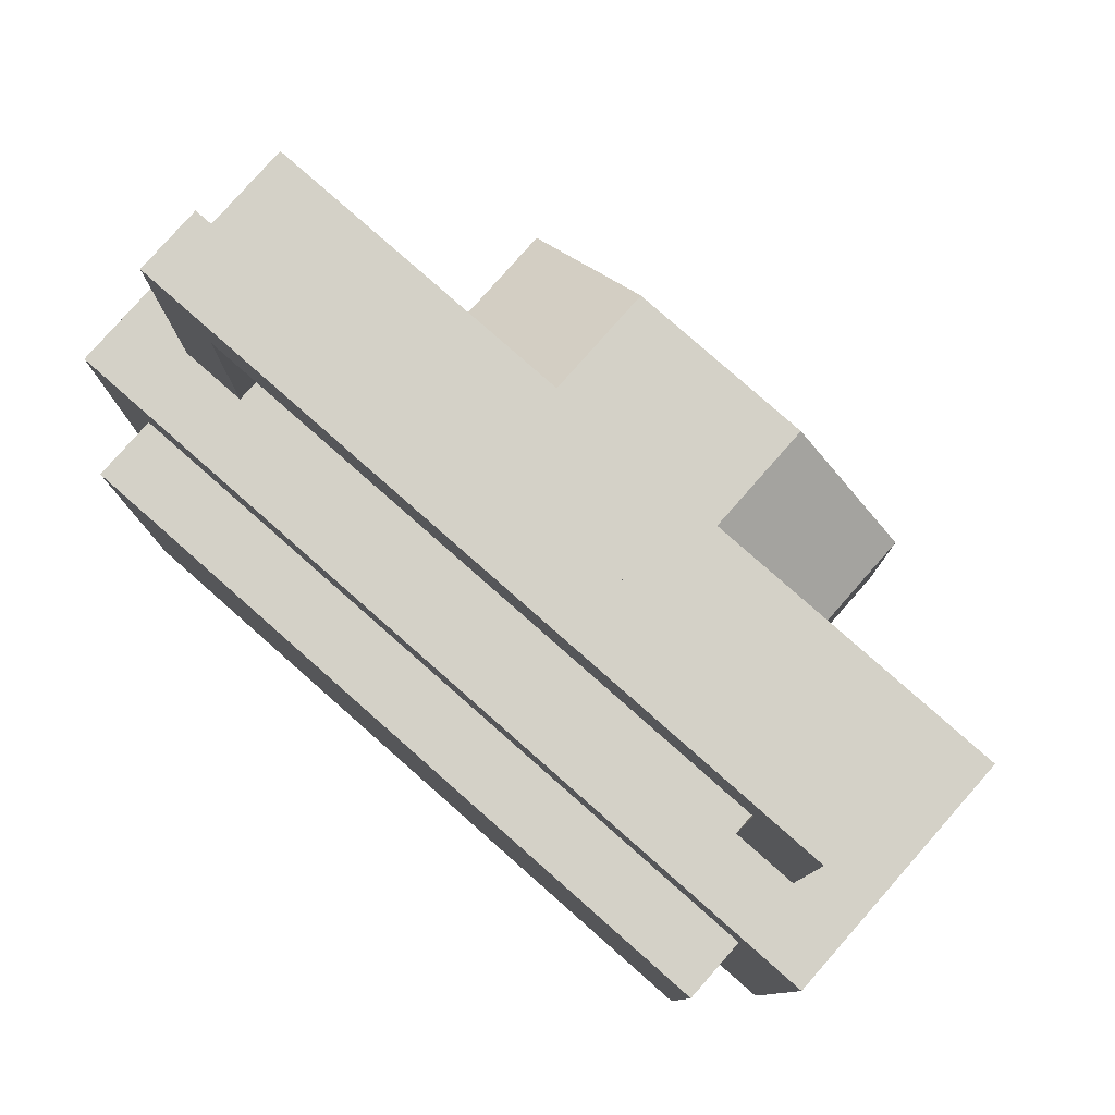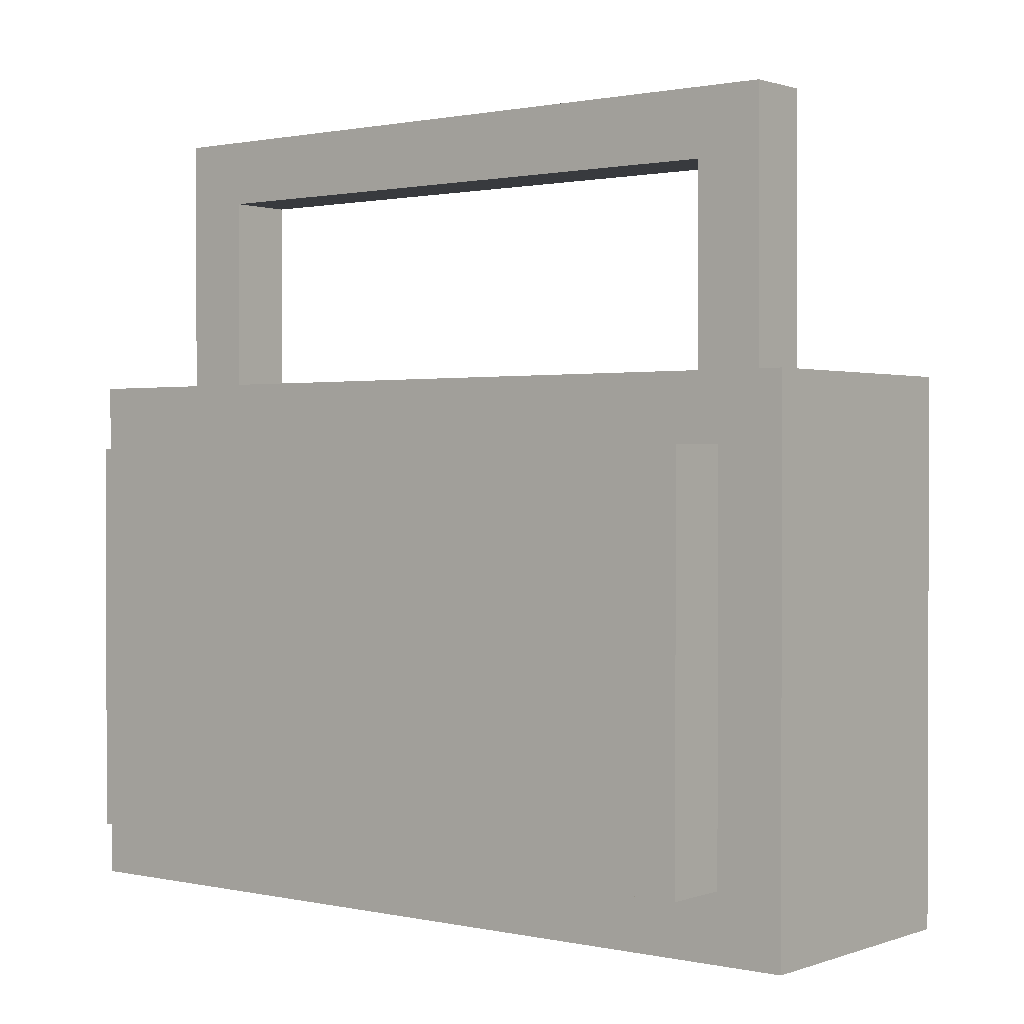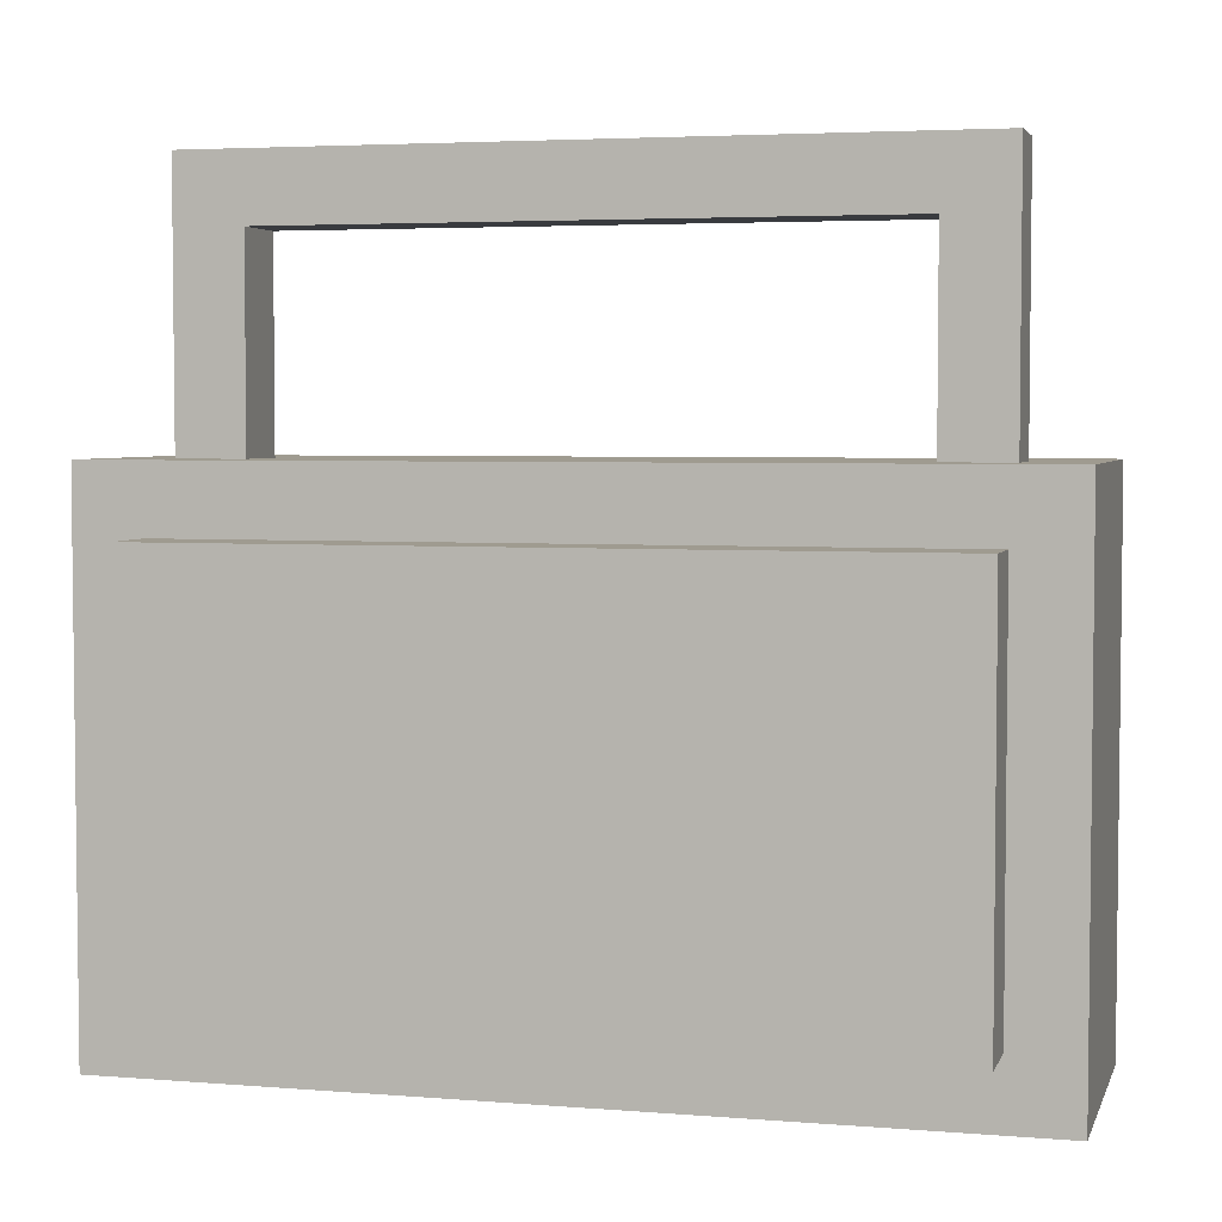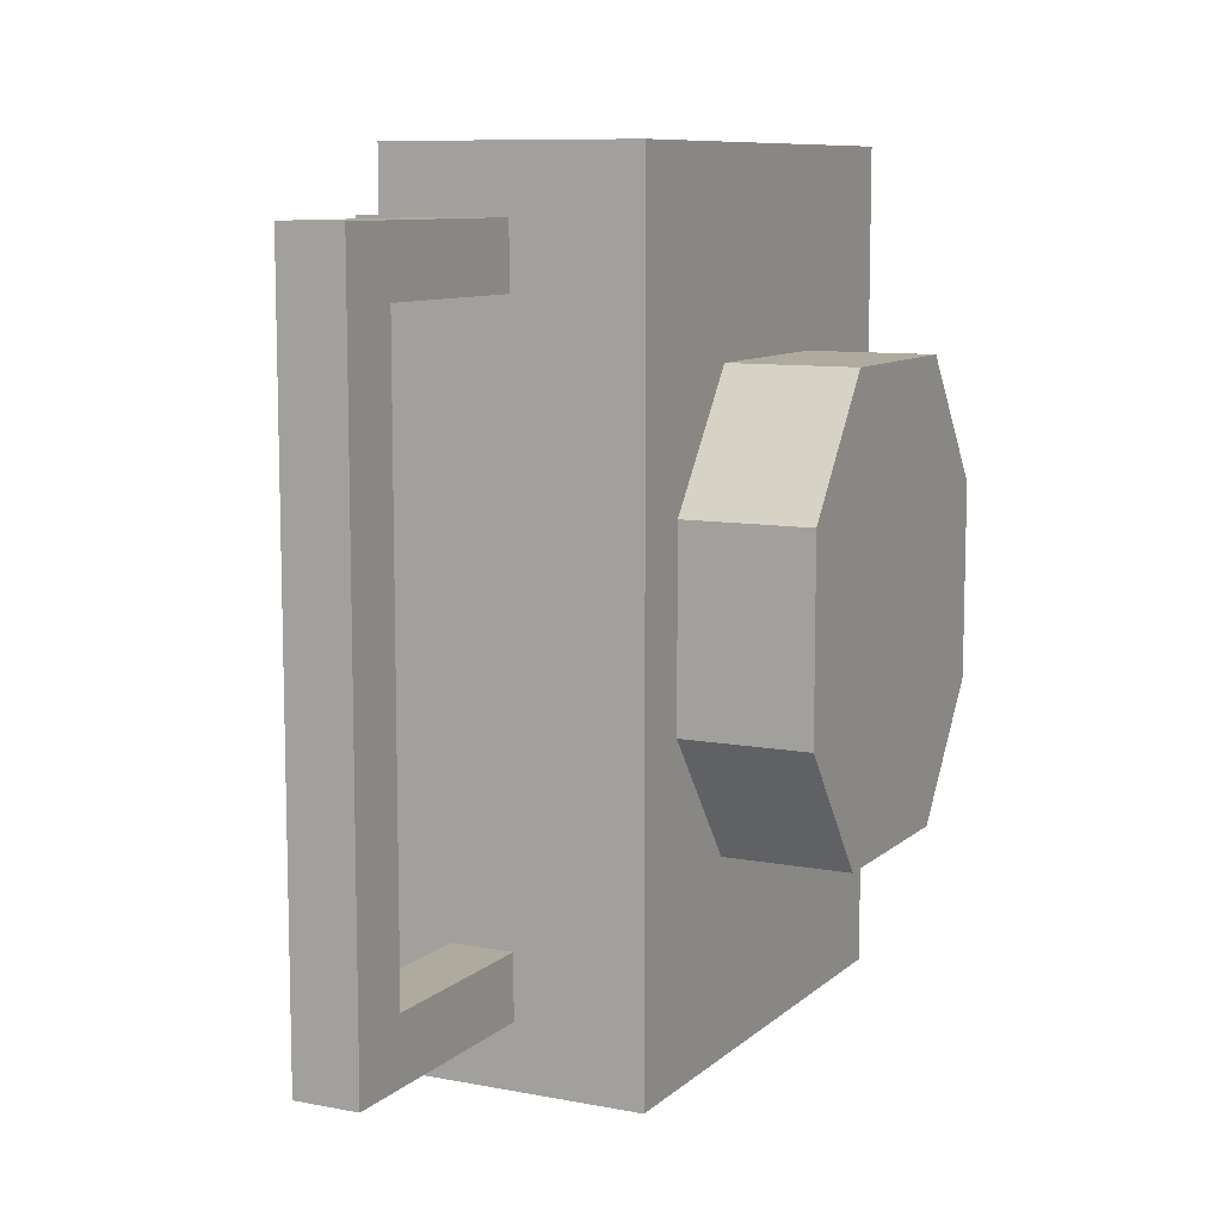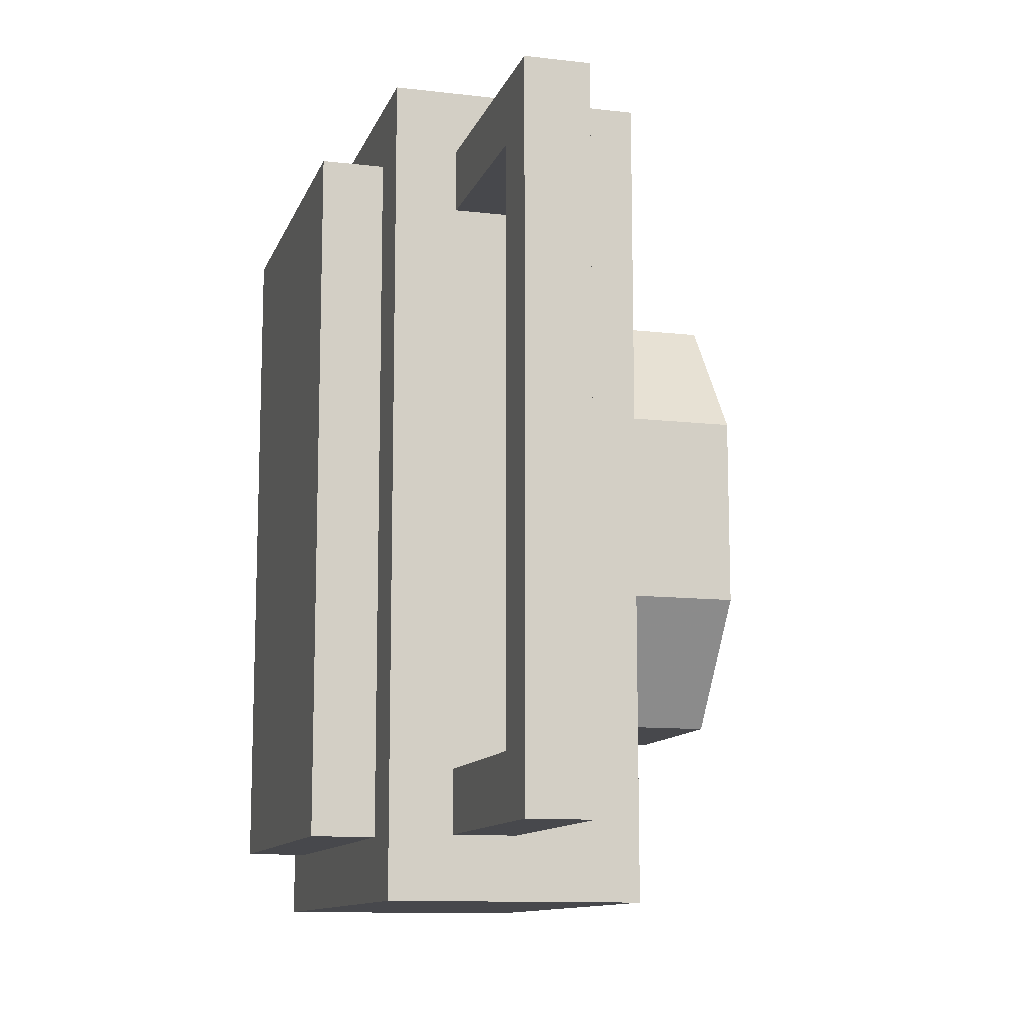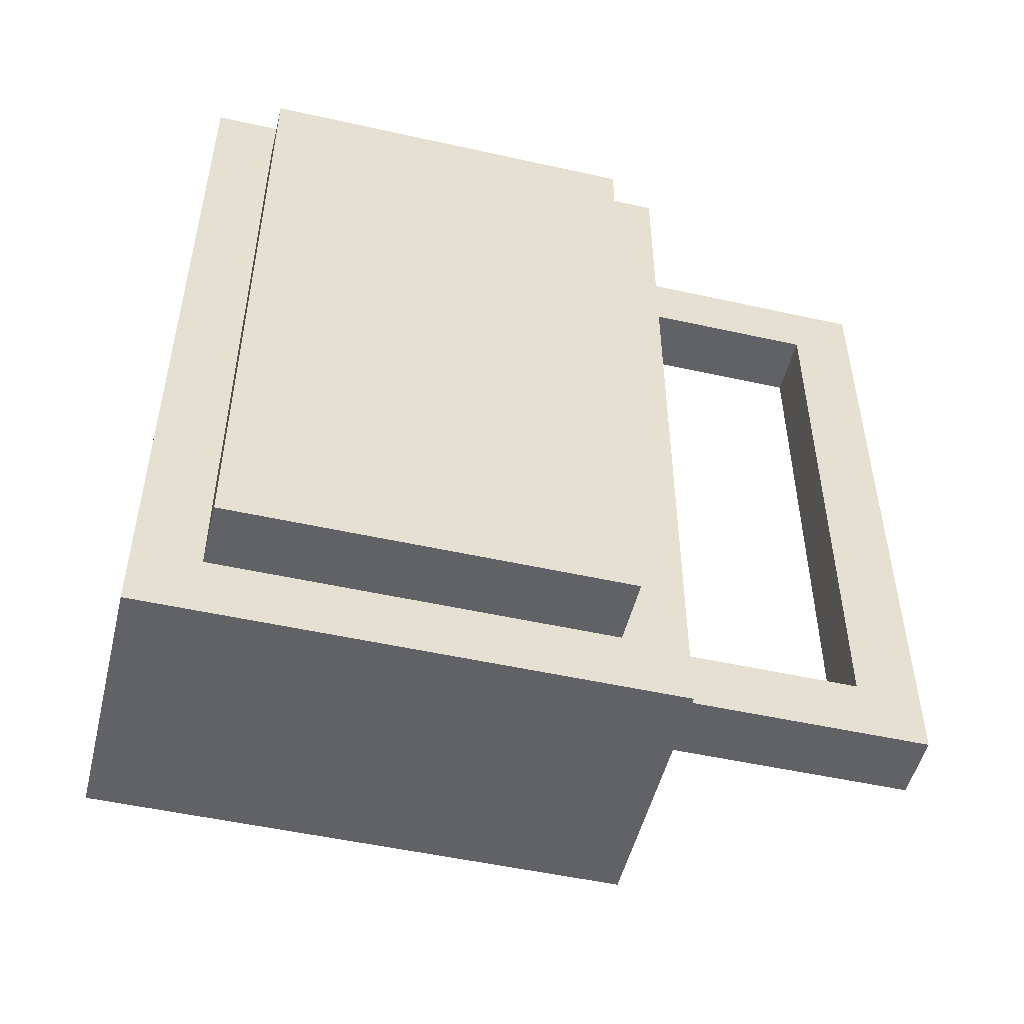
<metadata>
{"format":"obj","ext":"obj","renderer":"f3d","projection":"perspective","resolution":1024,"background":"white","views":[{"elev":79.8,"azim":-48.6,"up":"+Z"},{"elev":1.0,"azim":-51.6,"up":"+Z"},{"elev":4.1,"azim":-75.1,"up":"+Z"},{"elev":9.3,"azim":26.6,"up":"+Y"},{"elev":-11.6,"azim":-15.7,"up":"+Y"},{"elev":-50.7,"azim":-103.7,"up":"+Y"}]}
</metadata>
<code>
o 6
v 3 -2 -3
v 5 -2 -3
v 3 -2 3
v 5 -2 3
v 3 3 -1.5
v 5 3 -1.5
v 3 3 1.5
v 5 3 1.5
v 3 -4 -1.5
v 5 -4 -1.5
v 3 -4 1.5
v 5 -4 1.5
v 3 1 -3
v 5 1 -3
v 3 1 3
v 5 1 3
f 5 13 1 9 11 3 15 7
f 10 2 14 6 8 16 4 12
f 6 5 7 8
f 13 5 6 14
f 2 1 13 14
f 2 1 13 14
f 9 1 2 10
f 9 10 12 11
f 9 10 12 11
f 3 11 12 4
f 3 4 16 15
f 3 4 16 15
f 7 15 16 8
f 6 5 7 8
o 128
v 0 4 4
v 1 4 4
v 0 4 7
v 1 4 7
v 0 5 4
v 1 5 4
v 0 5 7
v 1 5 7
f 19 20 24 23
f 18 17 21 22
f 21 17 19 23
f 18 22 24 20
f 22 21 23 24
f 17 18 20 19
o 129
v 1 -6 4
v 1 -6 7
v 0 -5 7
v 0 -5 4
v 1 -5 4
v 1 -5 7
v 0 -6 7
v 0 -6 4
f 31 26 30 27
f 25 32 28 29
f 28 32 31 27
f 25 29 30 26
f 29 28 27 30
f 32 25 26 31
o 130
v 1 -6 7
v 1 -6 8
v 0 5 7
v 0 5 8
v 1 5 7
v 1 5 8
v 0 -6 8
v 0 -6 7
f 39 34 38 36
f 33 40 35 37
f 35 40 39 36
f 33 37 38 34
f 37 35 36 38
f 40 33 34 39
o 158
v 3 6 4
v -1 6 4
v -1 6 -4
v -1 -7 4
v -1 -7 -4
v 3 -7 -4
v 3 -7 4
v 3 6 -4
f 46 48 41 47
f 48 43 42 41
f 45 46 47 44
f 44 47 41 42
f 46 45 43 48
f 43 45 44 42
o 213
v -1 5 3
v -2 5 3
v -1 5 -3
v -2 5 -3
v -1 -6 3
v -2 -6 3
v -1 -6 -3
v -2 -6 -3
f 52 56 54 50
f 56 55 53 54
f 54 53 49 50
f 55 56 52 51
f 55 51 49 53
f 51 52 50 49

</code>
